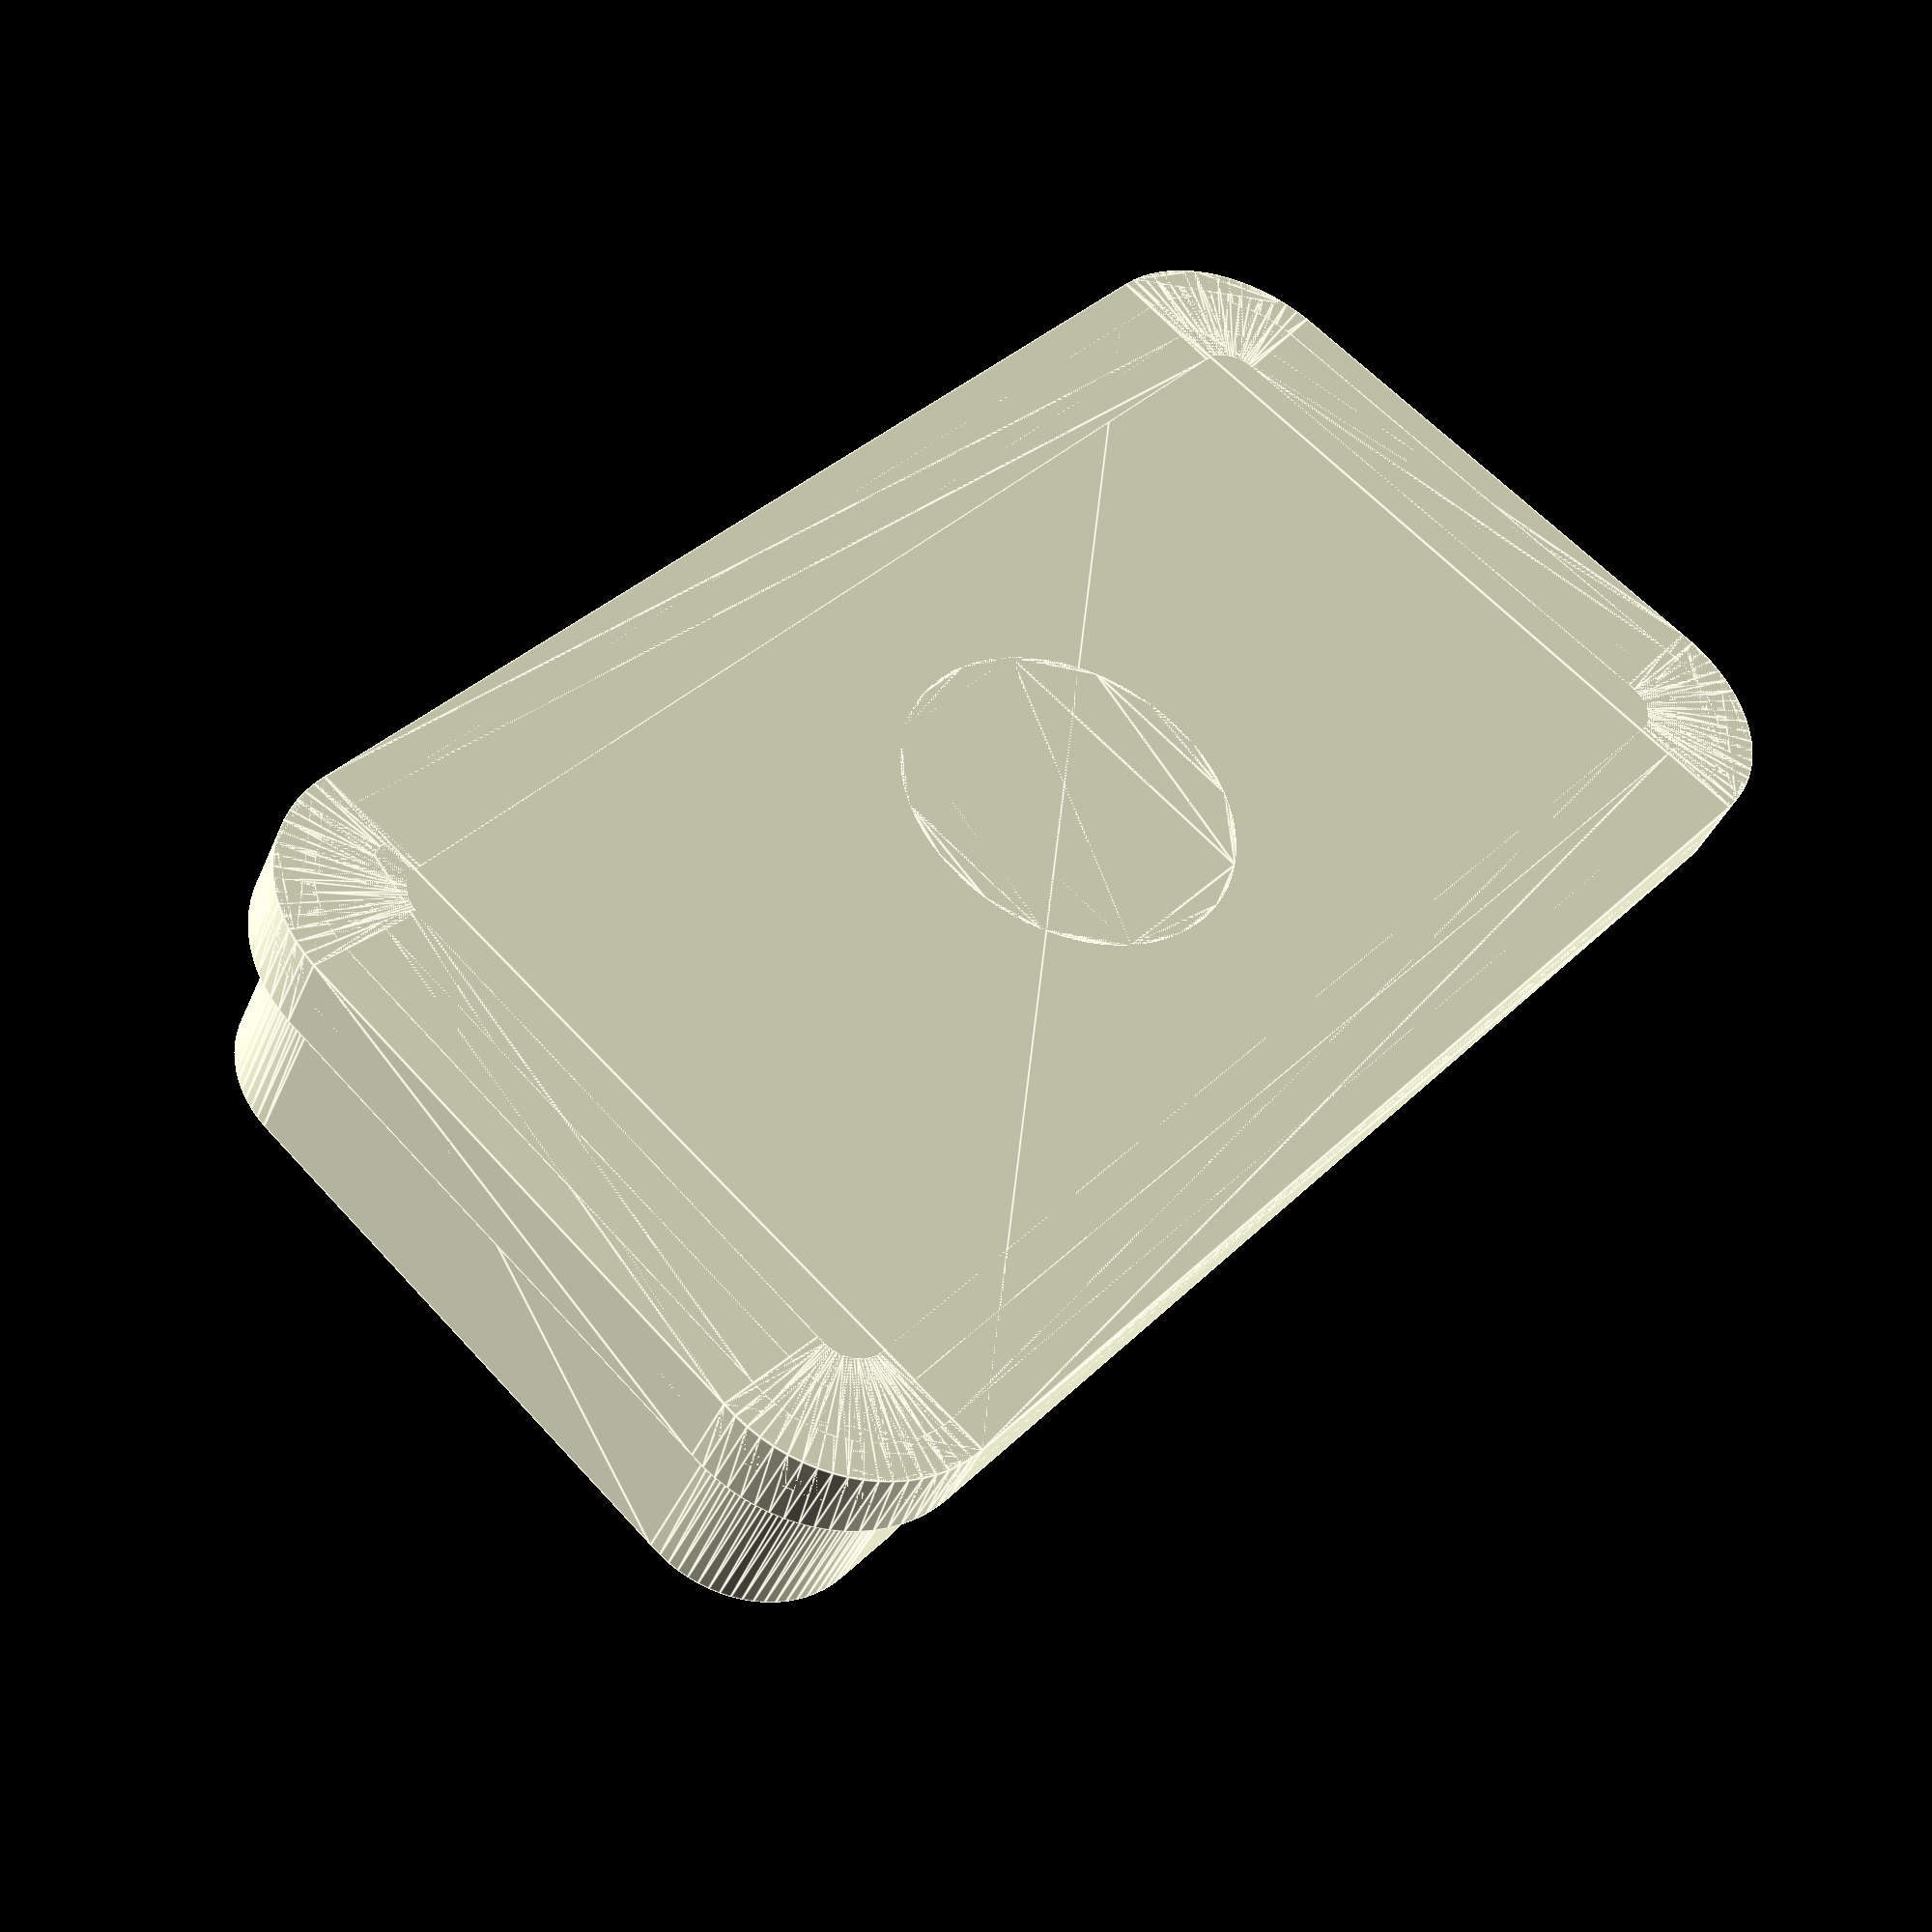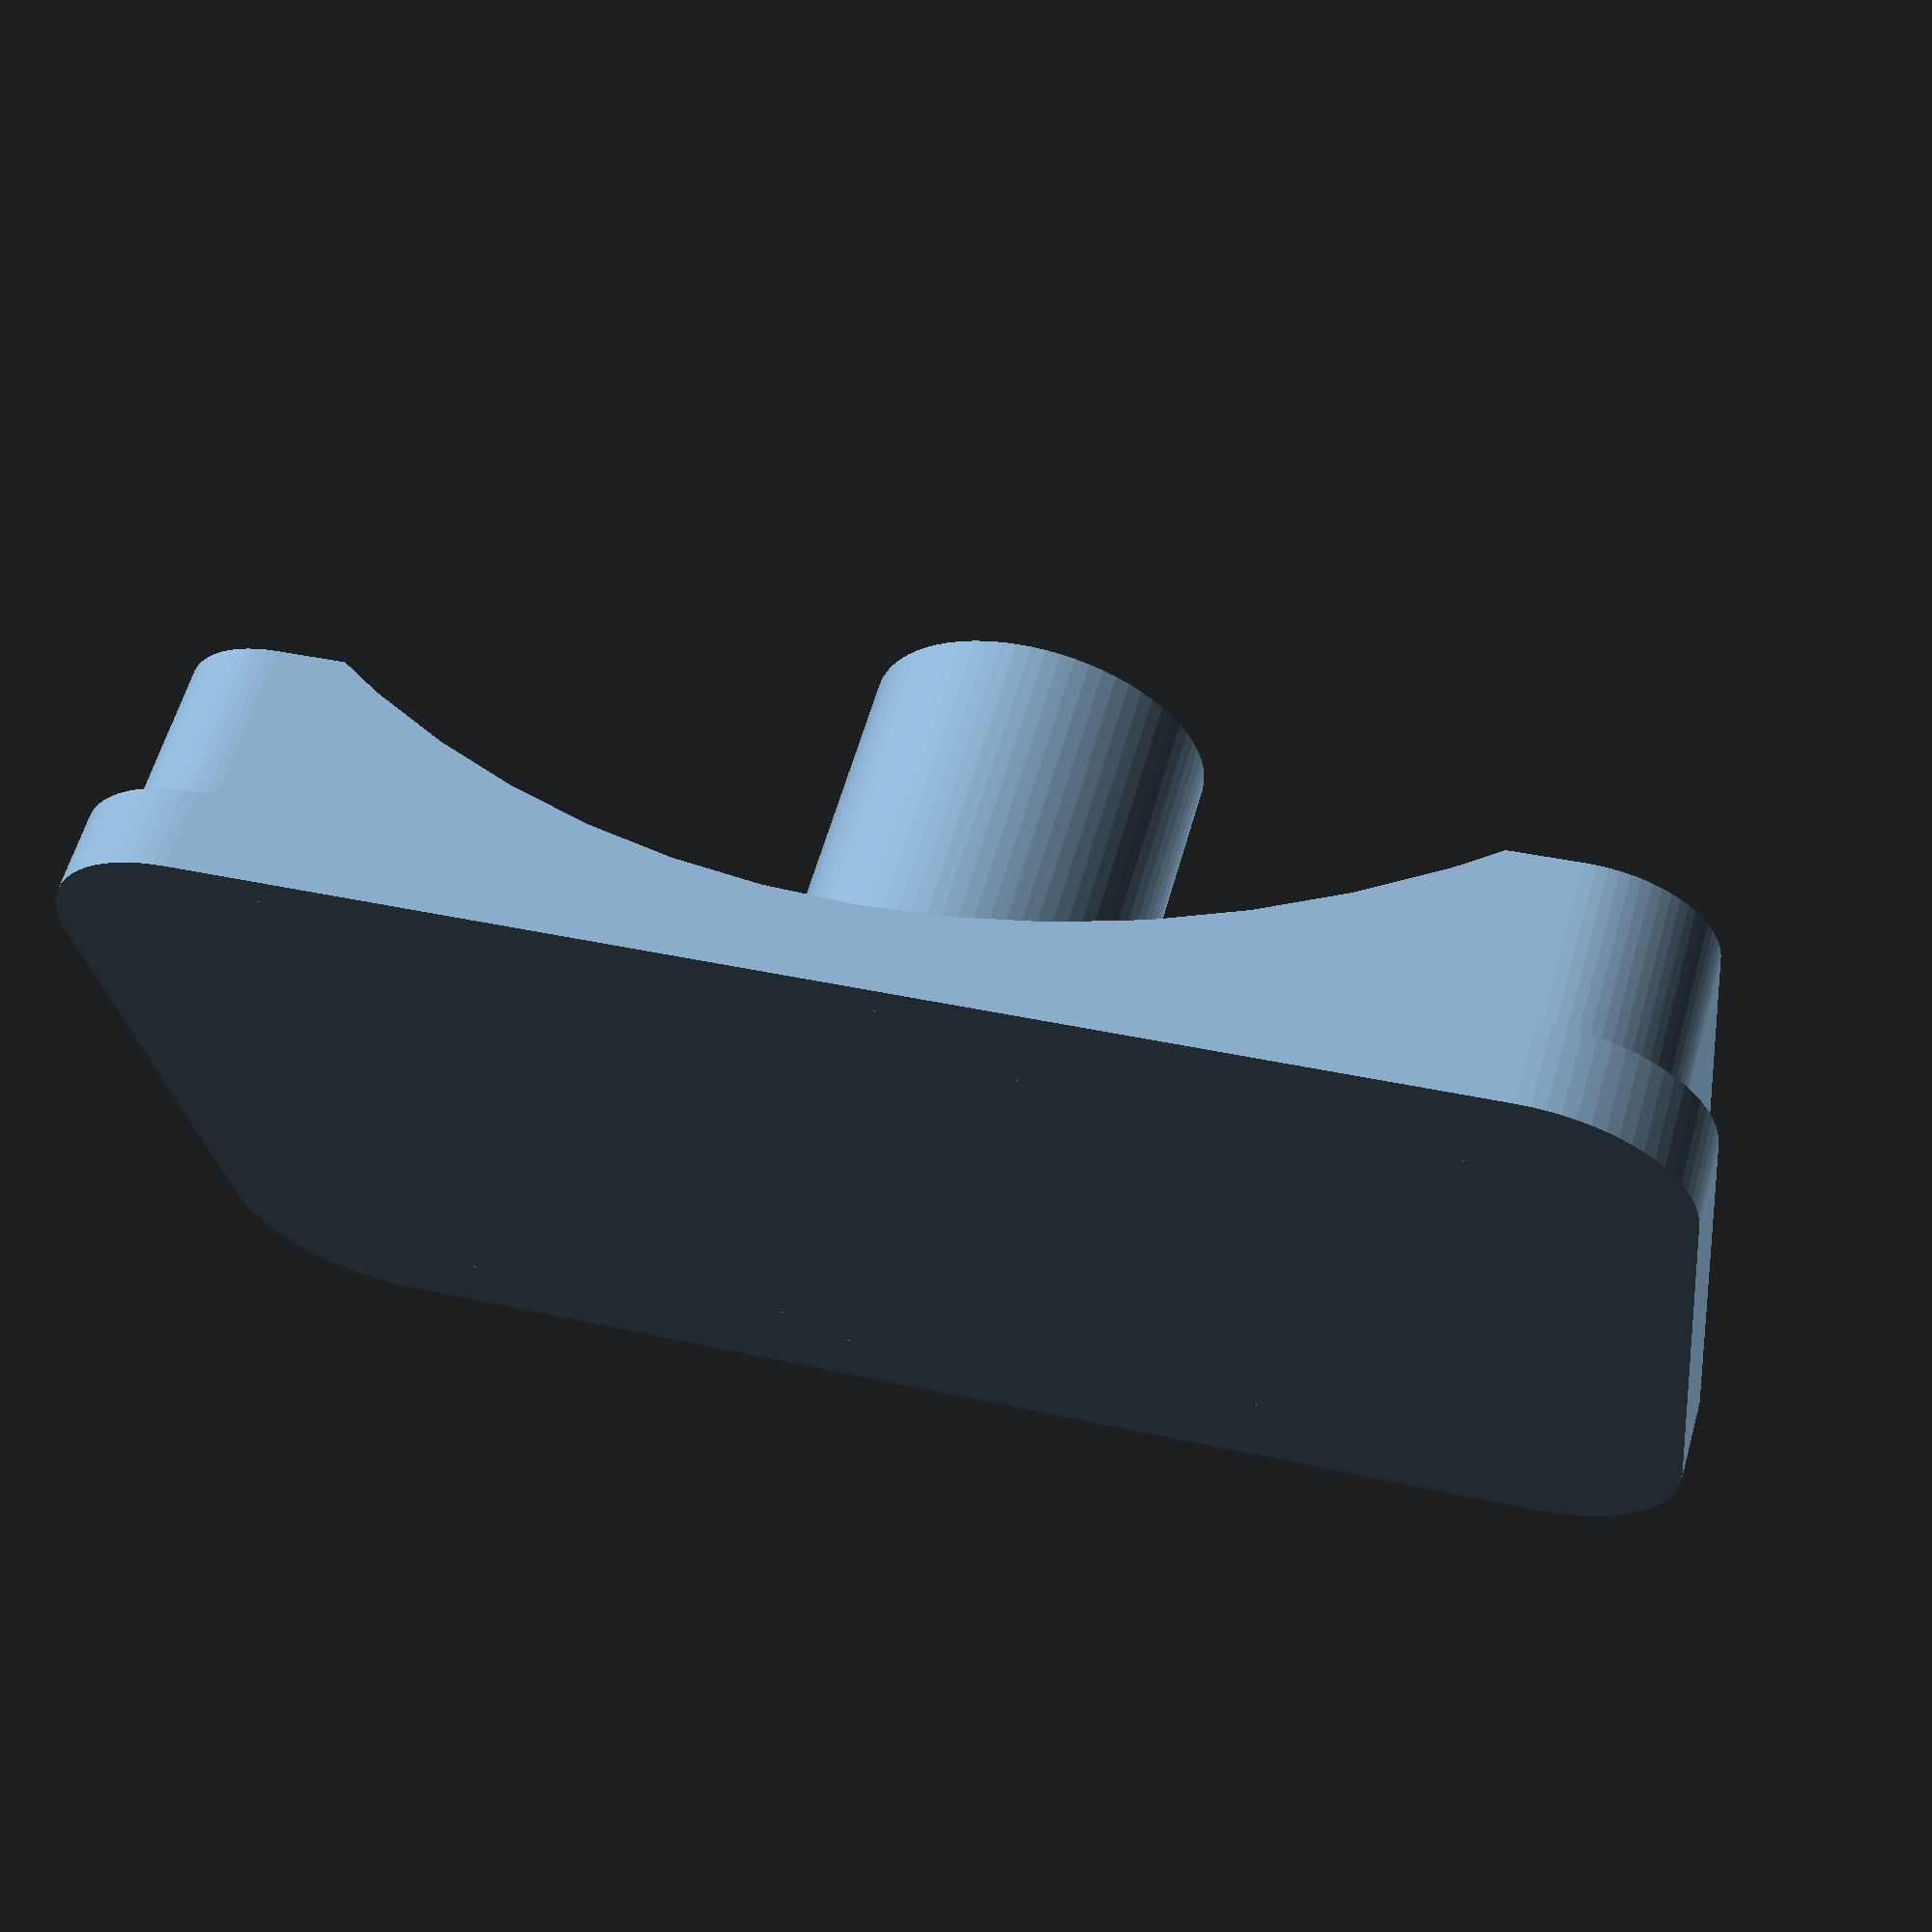
<openscad>
l1 = 15.7-1.0;
l2 = 16.2-1.0;
w = 8.0;
d = 5.2;
pin_dia = 4.0;

d1 = 0.4;
d2 = 0.8;
d3 = 2.6;

thick = 0.8;
toll_r = 0.35;
corner_r = 1.5;

cutout_r = 10;
cutout_h = 10;
cutout_d = d2 + 0.2;

$fa = 5;
$fs = 0.1;

points_base = [ [-.5*l1, -.5*w], [-.5*l2, .5*w], [.5*l2, .5*w], [.5*l1, -.5*w]];

function prev(i, L) = (i<=0 ? len(L)-1 : i-1);
function next(i, L) = (i>=len(L)-1 ? 0 : i+1);
function flatten(l) = [ for (a = l) for (b = a) b ] ;

function cornercut(points, rad) =
  flatten
  ([ for (b = [0 : len(points)-1])
      let (a = prev(b, points),
           c = next(b, points),
           x = points[b][0],
           y = points[b][1],
           x1 = points[a][0],
           y1 = points[a][1],
           x2 = points[c][0],
           y2 = points[c][1],
           l1 = sqrt((x-x1)*(x-x1) + (y-y1)*(y-y1)),
           l2 = sqrt((x2-x)*(x2-x) + (y2-y)*(y2-y)),
           xm1 = x + rad/l1*(x1-x),
           ym1 = y + rad/l1*(y1-y),
           xm2 = x + rad/l2*(x2-x),
           ym2 = y + rad/l2*(y2-y)
           )
      [[xm1, ym1], [xm2, ym2]]
     ]);

module base2d_stupid() {
  deltas = [[-1,-1], [-1, 1], [1, 1], [1, -1]];
  union() {
    polygon(points=cornercut(points_base, corner_r));
    for (i = [0 : 1]) {
      for (j = [0 : 1]) {
        x = points_base[i*2+j][0];
        y = points_base[i*2+j][1];
        dx = deltas[i*2+j][0];
        dy = deltas[i*2+j][1];
        translate([x - dx*corner_r, y - dy*corner_r]) {
          circle(r=corner_r);
        }
      }
    }
  }
}

module base2d() {
  deltas = [[-1,-1], [-1, 1], [1, 1], [1, -1]];
  hull() {
    for (i = [0 : 1]) {
      for (j = [0 : 1]) {
        x = points_base[i*2+j][0];
        y = points_base[i*2+j][1];
        dx = deltas[i*2+j][0];
        dy = deltas[i*2+j][1];
        translate([x - dx*corner_r, y - dy*corner_r]) {
          circle(r=corner_r);
        }
      }
    }
  }
}

linear_extrude(height=d1) {
  base2d();
}

linear_extrude(height=d2) {
  difference() {
    base2d();
    offset(r = -thick) {
      base2d();
    }
  }
}

difference() {
  linear_extrude(height=d3, convexity=10) {
    difference() {
      offset(r = -toll_r) {
        base2d();
      }
      offset(r = -(toll_r+thick)) {
        base2d();
      }
    }
  }
  translate([0, 0, cutout_r + cutout_d]) {
    rotate([90, 0, 0]) {
      cylinder(r=cutout_r, h=cutout_h, center=true);
    }
  }
}

linear_extrude(height=d) {
  circle(r=.5*pin_dia - toll_r);
}

</openscad>
<views>
elev=218.9 azim=49.9 roll=21.3 proj=p view=edges
elev=299.0 azim=8.7 roll=196.0 proj=p view=solid
</views>
